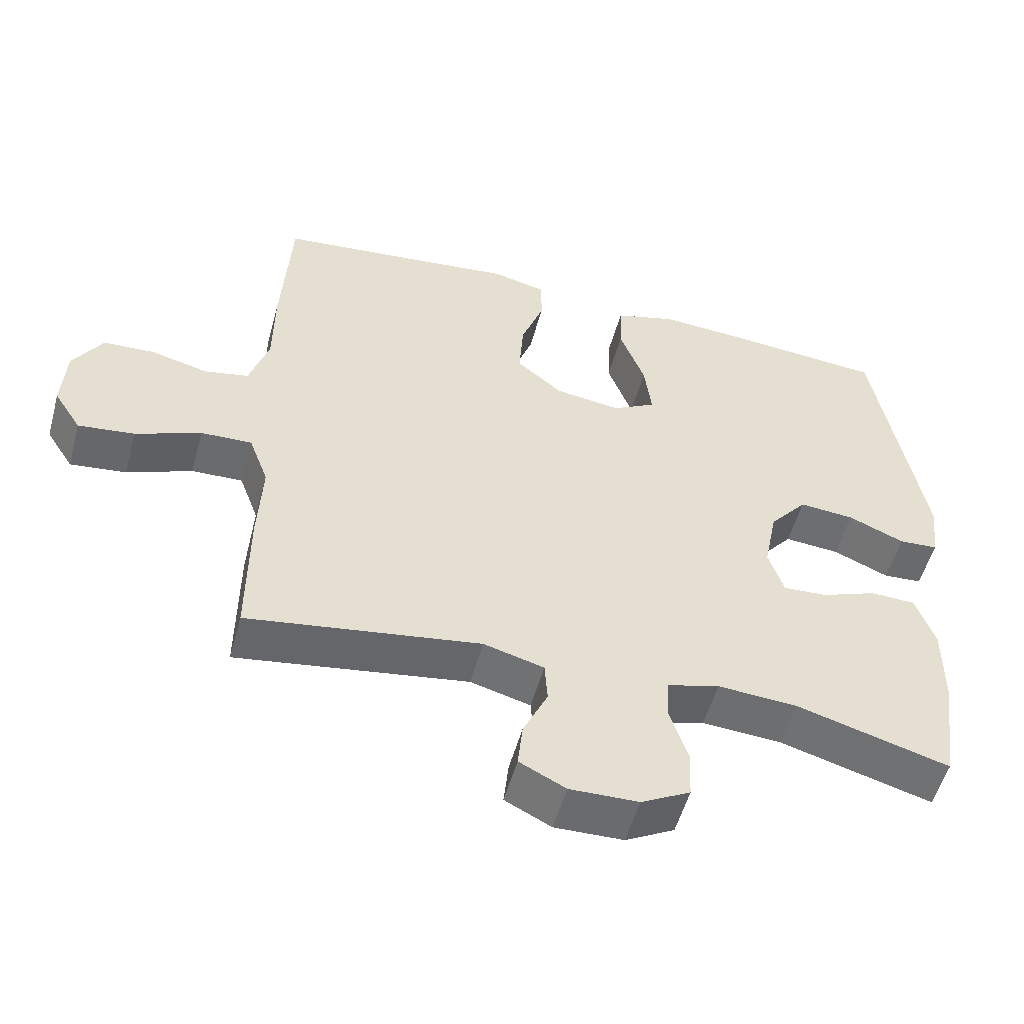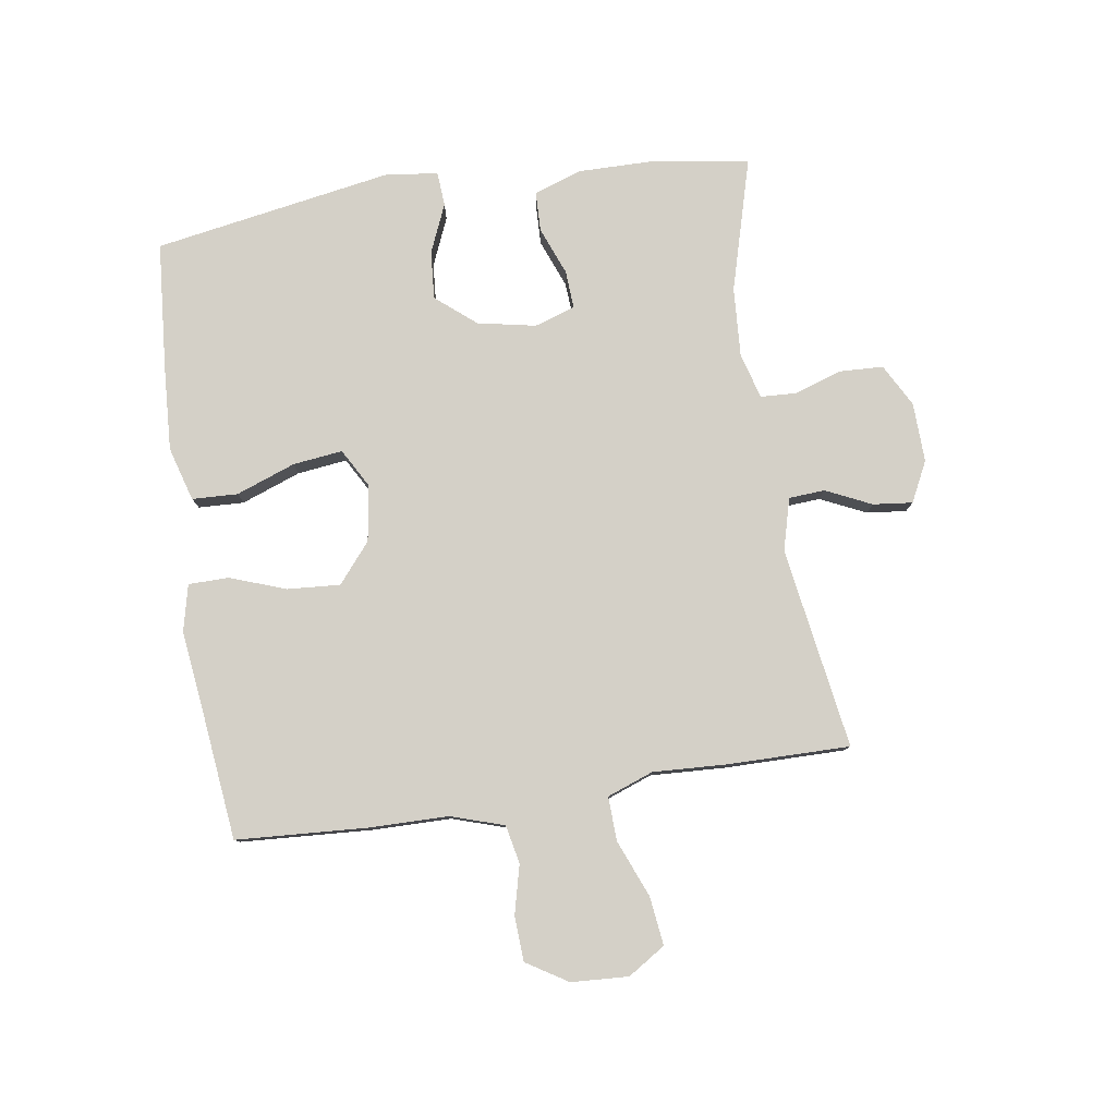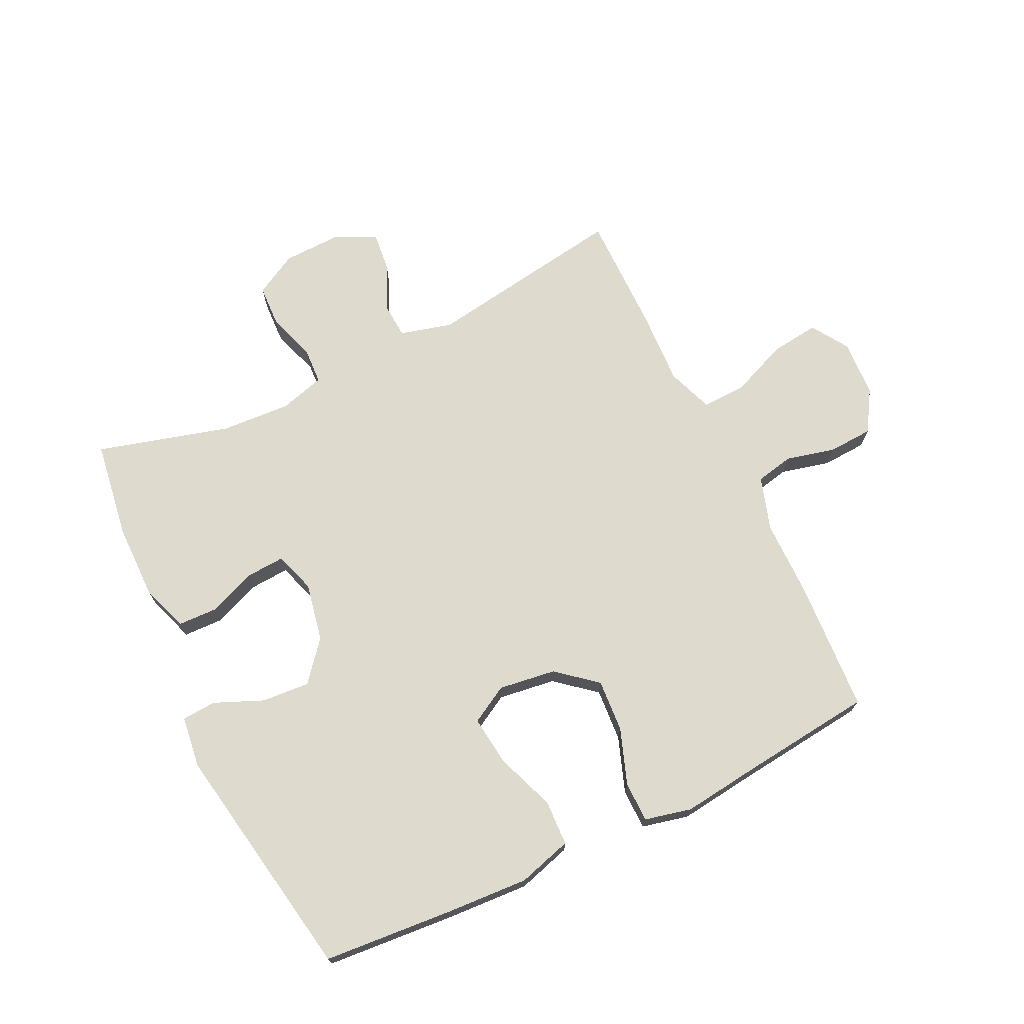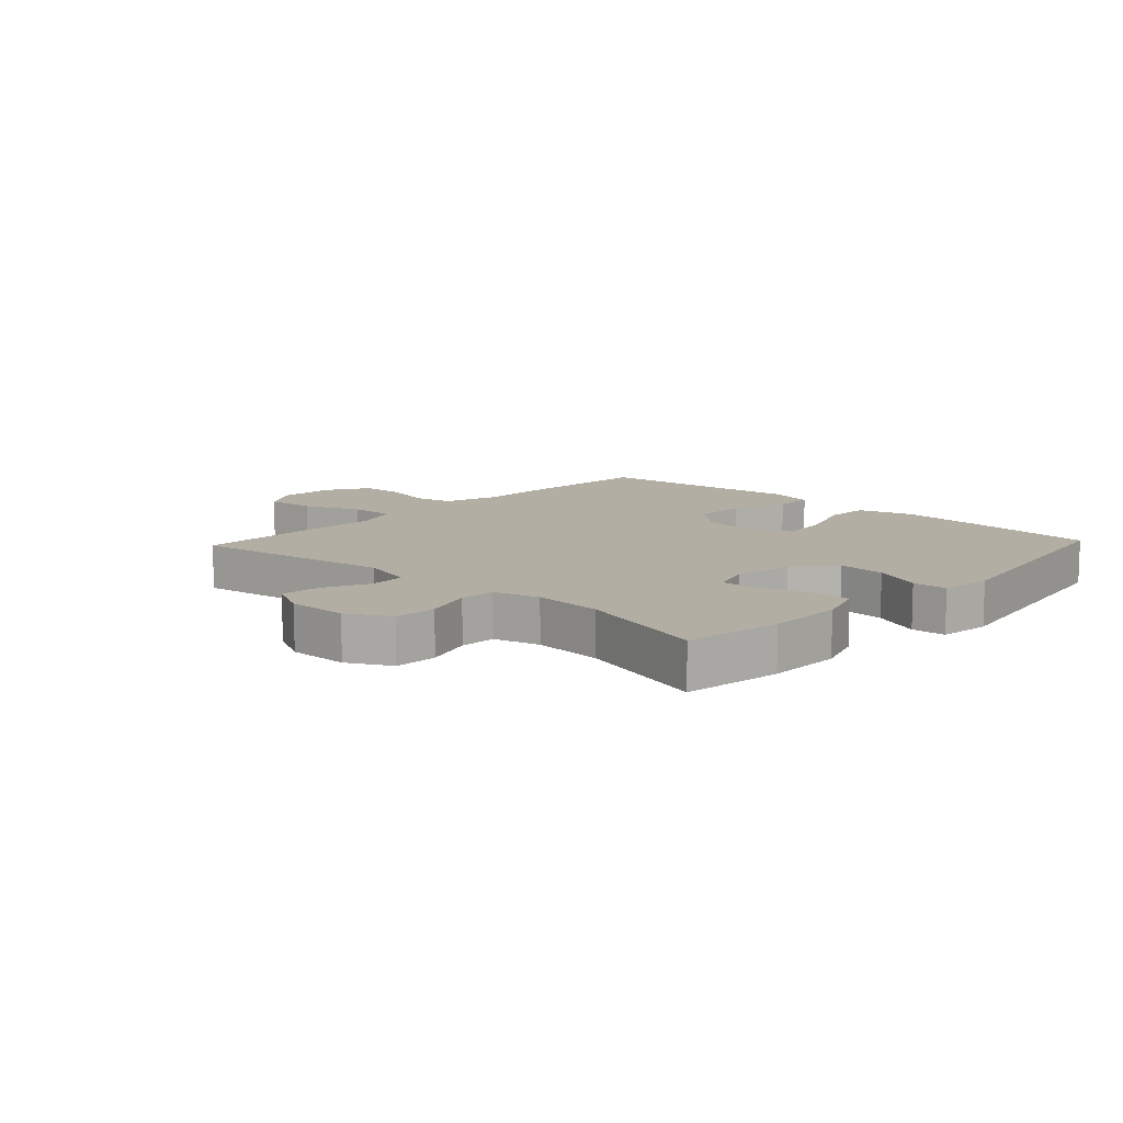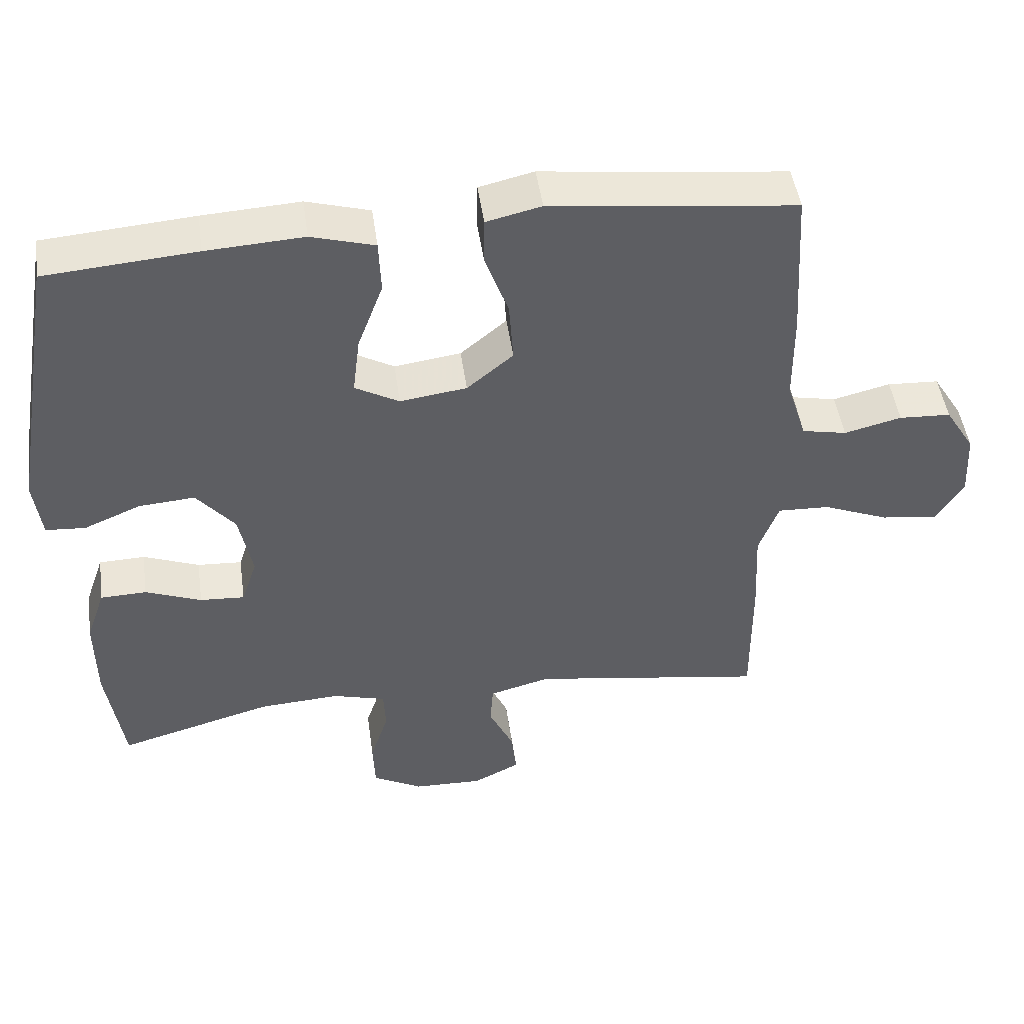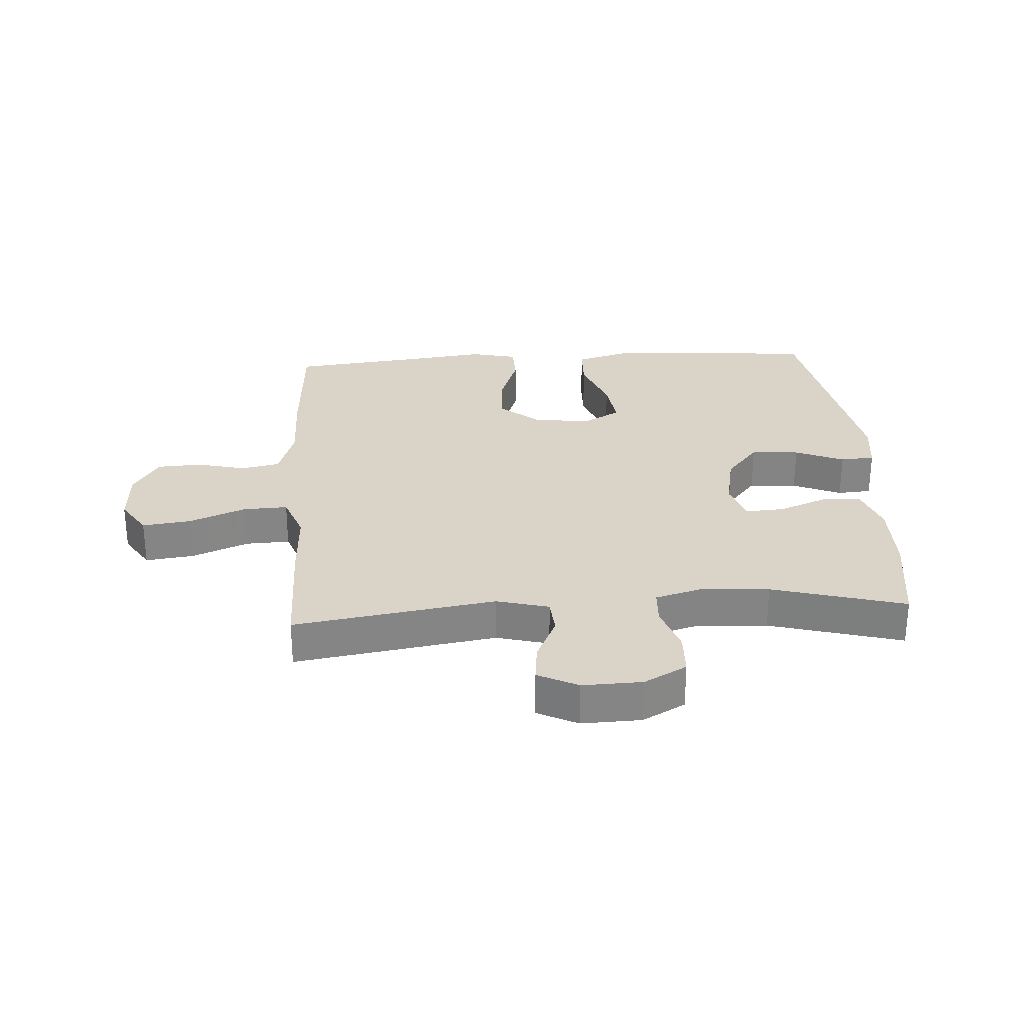
<metadata>
{"format":"obj","ext":"obj","renderer":"f3d","projection":"perspective","resolution":1024,"background":"white","views":[{"elev":-53.7,"azim":164.7,"up":"+Z"},{"elev":79.9,"azim":81.4,"up":"+Y"},{"elev":71.2,"azim":-25.8,"up":"+Y"},{"elev":10.9,"azim":-136.8,"up":"+Y"},{"elev":47.8,"azim":-8.0,"up":"+Z"},{"elev":28.5,"azim":176.3,"up":"+Y"}]}
</metadata>
<code>
v -0.5 0.07 0.5
v -0.288 0.07 0.517
v -0.151 0.07 0.525
v -0.062 0.07 0.499
v -0.059 0.07 0.424
v -0.095 0.07 0.327
v -0.105 0.07 0.245
v -0.043 0.07 0.21
v 0.051 0.07 0.223
v 0.116 0.07 0.277
v 0.11 0.07 0.364
v 0.077 0.07 0.456
v 0.078 0.07 0.522
v 0.155 0.07 0.54
v 0.277 0.07 0.525
v 0.5 0.07 0.5
v 0.513 0.07 0.283
v 0.514 0.07 0.155
v 0.542 0.07 0.067
v 0.605 0.07 0.054
v 0.686 0.07 0.074
v 0.759 0.07 0.07
v 0.801 0.07 0.002
v 0.806 0.07 -0.092
v 0.767 0.07 -0.153
v 0.687 0.07 -0.143
v 0.594 0.07 -0.105
v 0.521 0.07 -0.102
v 0.493 0.07 -0.178
v 0.499 0.07 -0.3
v 0.5 0.07 -0.5
v 0.169 0.07 -0.448
v 0.083 0.07 -0.471
v 0.079 0.07 -0.53
v 0.114 0.07 -0.605
v 0.121 0.07 -0.67
v 0.055 0.07 -0.703
v -0.043 0.07 -0.7
v -0.113 0.07 -0.662
v -0.116 0.07 -0.591
v -0.09 0.07 -0.512
v -0.093 0.07 -0.453
v -0.168 0.07 -0.432
v -0.282 0.07 -0.439
v -0.5 0.07 -0.5
v -0.524 0.07 -0.338
v -0.525 0.07 -0.215
v -0.498 0.07 -0.137
v -0.433 0.07 -0.135
v -0.354 0.07 -0.166
v -0.291 0.07 -0.17
v -0.269 0.07 -0.103
v -0.288 0.07 -0.007
v -0.342 0.07 0.058
v -0.421 0.07 0.052
v -0.501 0.07 0.018
v -0.557 0.07 0.022
v -0.568 0.07 0.107
v -0.5 0 0.5
v -0.288 0 0.517
v -0.151 0 0.525
v -0.062 0 0.499
v -0.059 0 0.424
v -0.095 0 0.327
v -0.105 0 0.245
v -0.043 0 0.21
v 0.051 0 0.223
v 0.116 0 0.277
v 0.11 0 0.364
v 0.077 0 0.456
v 0.078 0 0.522
v 0.155 0 0.54
v 0.277 0 0.525
v 0.5 0 0.5
v 0.513 0 0.283
v 0.514 0 0.155
v 0.542 0 0.067
v 0.605 0 0.054
v 0.686 0 0.074
v 0.759 0 0.07
v 0.801 0 0.002
v 0.806 0 -0.092
v 0.767 0 -0.153
v 0.687 0 -0.143
v 0.594 0 -0.105
v 0.521 0 -0.102
v 0.493 0 -0.178
v 0.499 0 -0.3
v 0.5 0 -0.5
v 0.169 0 -0.448
v 0.083 0 -0.471
v 0.079 0 -0.53
v 0.114 0 -0.605
v 0.121 0 -0.67
v 0.055 0 -0.703
v -0.043 0 -0.7
v -0.113 0 -0.662
v -0.116 0 -0.591
v -0.09 0 -0.512
v -0.093 0 -0.453
v -0.168 0 -0.432
v -0.282 0 -0.439
v -0.5 0 -0.5
v -0.524 0 -0.338
v -0.525 0 -0.215
v -0.498 0 -0.137
v -0.433 0 -0.135
v -0.354 0 -0.166
v -0.291 0 -0.17
v -0.269 0 -0.103
v -0.288 0 -0.007
v -0.342 0 0.058
v -0.421 0 0.052
v -0.501 0 0.018
v -0.557 0 0.022
v -0.568 0 0.107
f 4 5 6
f 3 4 6
f 2 3 6
f 1 2 6
f 58 1 6
f 57 58 6
f 56 57 6
f 55 56 6
f 54 55 6 7
f 53 54 7 8
f 52 53 8 9
f 51 52 9 10
f 48 49 50
f 47 48 50
f 46 47 50
f 45 46 50
f 44 45 50
f 43 44 50 51
f 42 43 51 10
f 39 40 41
f 38 39 41
f 37 38 41
f 36 37 41
f 35 36 41
f 34 35 41
f 41 42 10
f 34 41 10
f 33 34 10
f 29 30 31 32
f 32 33 10
f 29 32 10
f 28 29 10
f 25 26 27
f 24 25 27
f 23 24 27
f 22 23 27
f 21 22 27
f 20 21 27
f 19 20 27 28
f 28 10 11
f 19 28 11
f 18 19 11
f 11 12 13
f 18 11 13
f 17 18 13
f 16 17 13
f 15 16 13
f 13 14 15
f 64 63 62
f 64 62 61
f 64 61 60
f 64 60 59
f 64 59 116
f 64 116 115
f 64 115 114
f 64 114 113
f 65 64 113 112
f 66 65 112 111
f 67 66 111 110
f 68 67 110 109
f 108 107 106
f 108 106 105
f 108 105 104
f 108 104 103
f 108 103 102
f 109 108 102 101
f 68 109 101 100
f 99 98 97
f 99 97 96
f 99 96 95
f 99 95 94
f 99 94 93
f 99 93 92
f 68 100 99
f 68 99 92
f 68 92 91
f 90 89 88 87
f 68 91 90
f 68 90 87
f 68 87 86
f 85 84 83
f 85 83 82
f 85 82 81
f 85 81 80
f 85 80 79
f 85 79 78
f 86 85 78 77
f 69 68 86
f 69 86 77
f 69 77 76
f 71 70 69
f 71 69 76
f 71 76 75
f 71 75 74
f 71 74 73
f 73 72 71
f 1 59 60 2
f 2 60 61 3
f 3 61 62 4
f 4 62 63 5
f 5 63 64 6
f 6 64 65 7
f 7 65 66 8
f 8 66 67 9
f 9 67 68 10
f 10 68 69 11
f 11 69 70 12
f 12 70 71 13
f 13 71 72 14
f 14 72 73 15
f 15 73 74 16
f 16 74 75 17
f 17 75 76 18
f 18 76 77 19
f 19 77 78 20
f 20 78 79 21
f 21 79 80 22
f 22 80 81 23
f 23 81 82 24
f 24 82 83 25
f 25 83 84 26
f 26 84 85 27
f 27 85 86 28
f 28 86 87 29
f 29 87 88 30
f 30 88 89 31
f 31 89 90 32
f 32 90 91 33
f 33 91 92 34
f 34 92 93 35
f 35 93 94 36
f 36 94 95 37
f 37 95 96 38
f 38 96 97 39
f 39 97 98 40
f 40 98 99 41
f 41 99 100 42
f 42 100 101 43
f 43 101 102 44
f 44 102 103 45
f 45 103 104 46
f 46 104 105 47
f 47 105 106 48
f 48 106 107 49
f 49 107 108 50
f 50 108 109 51
f 51 109 110 52
f 52 110 111 53
f 53 111 112 54
f 54 112 113 55
f 55 113 114 56
f 56 114 115 57
f 57 115 116 58
f 58 116 59 1

</code>
